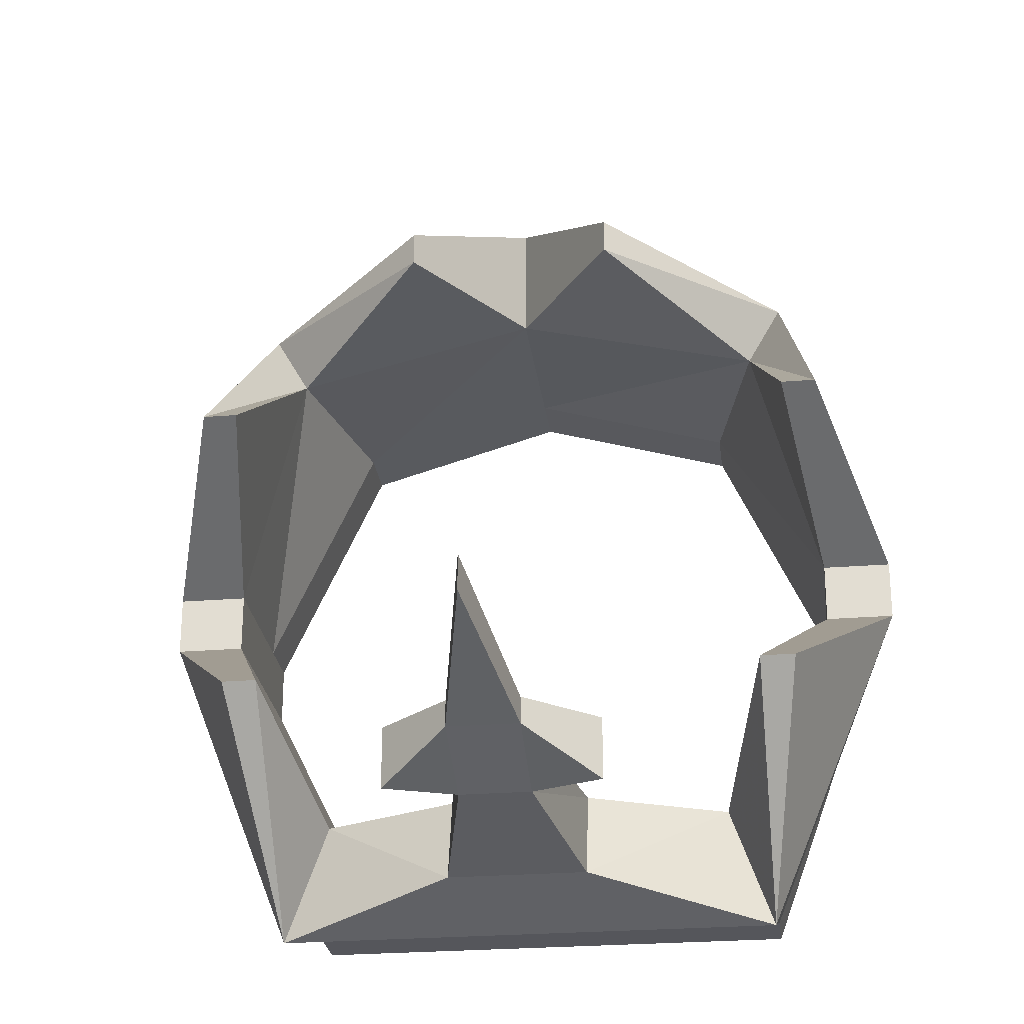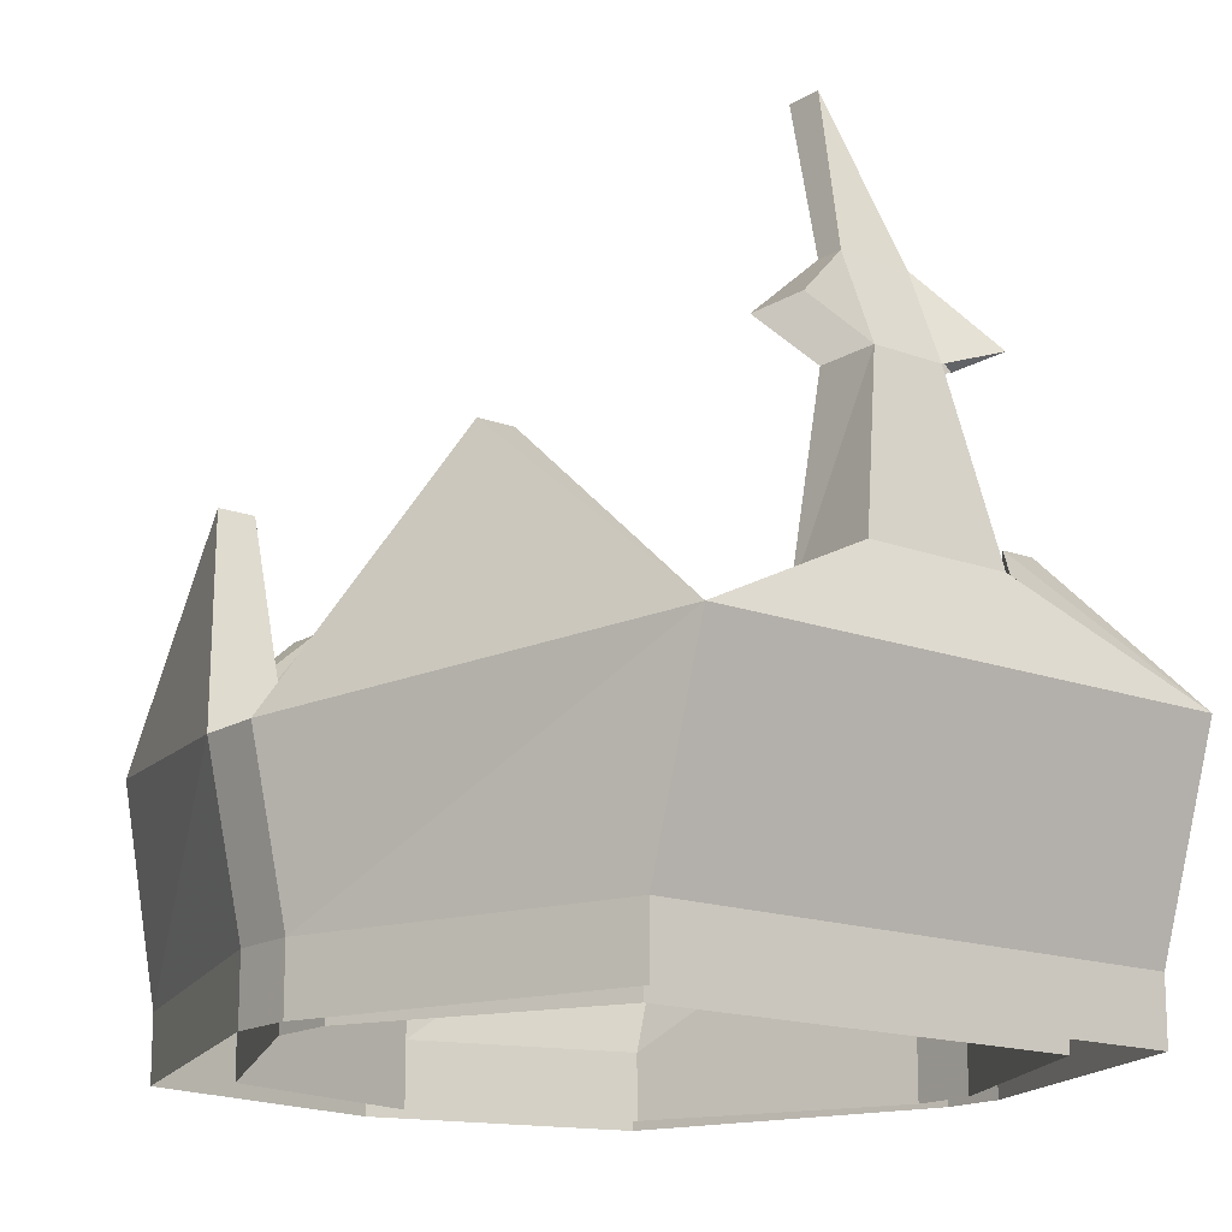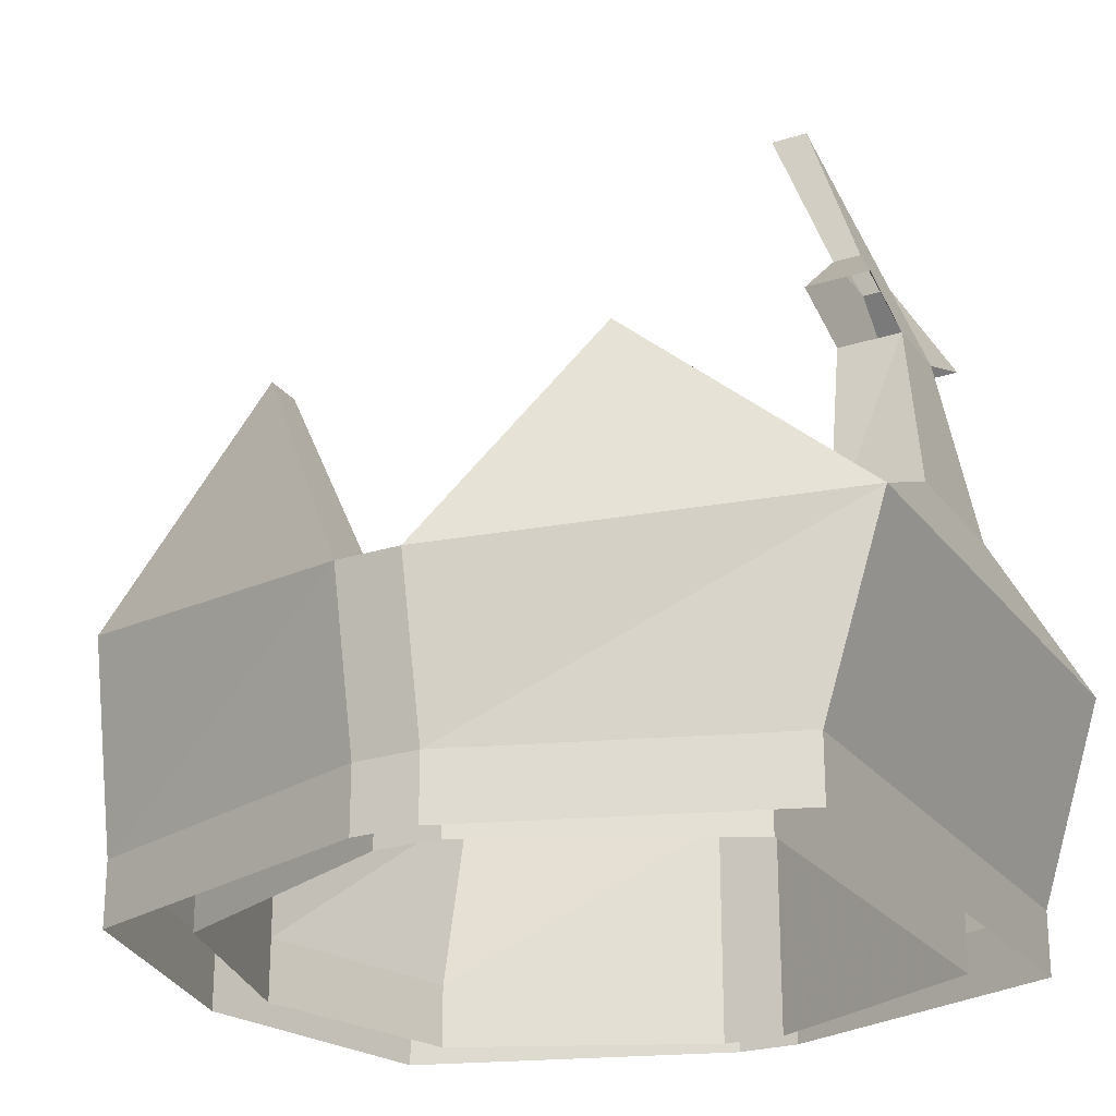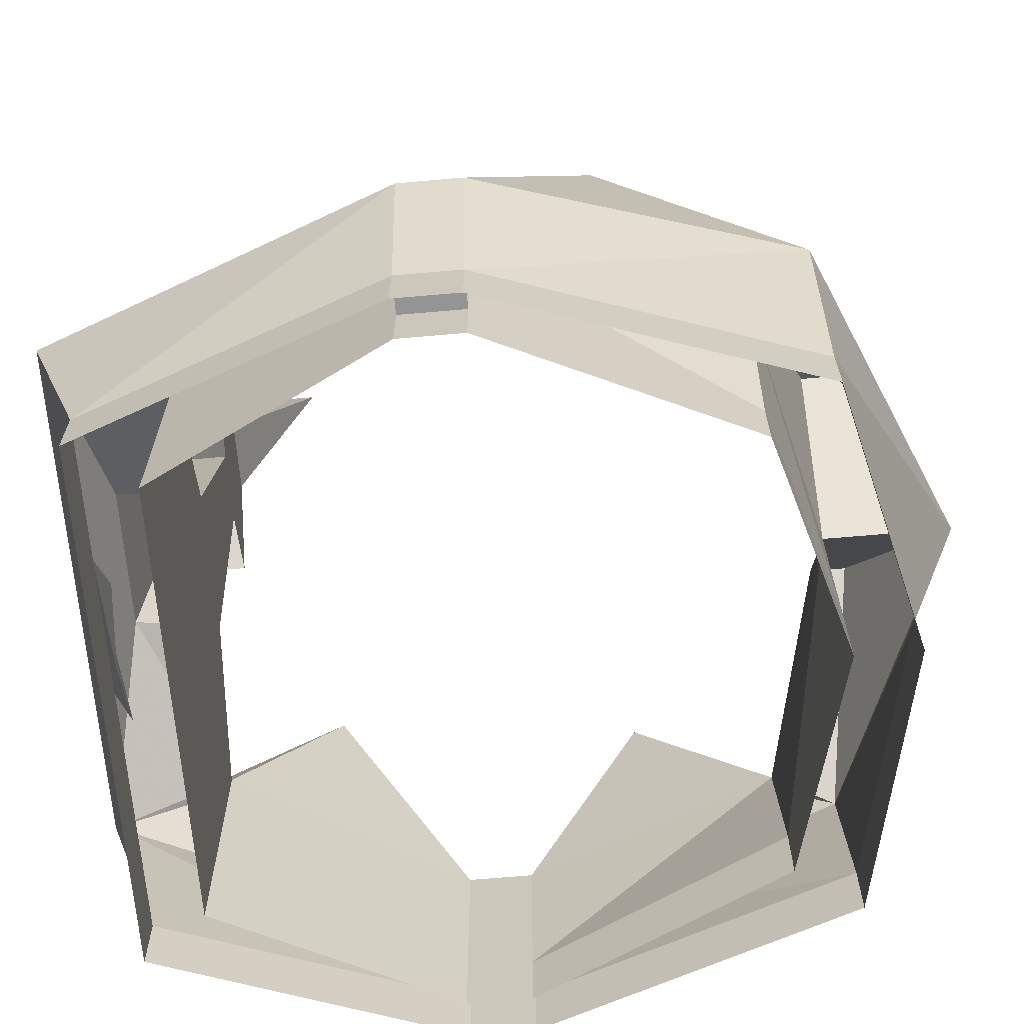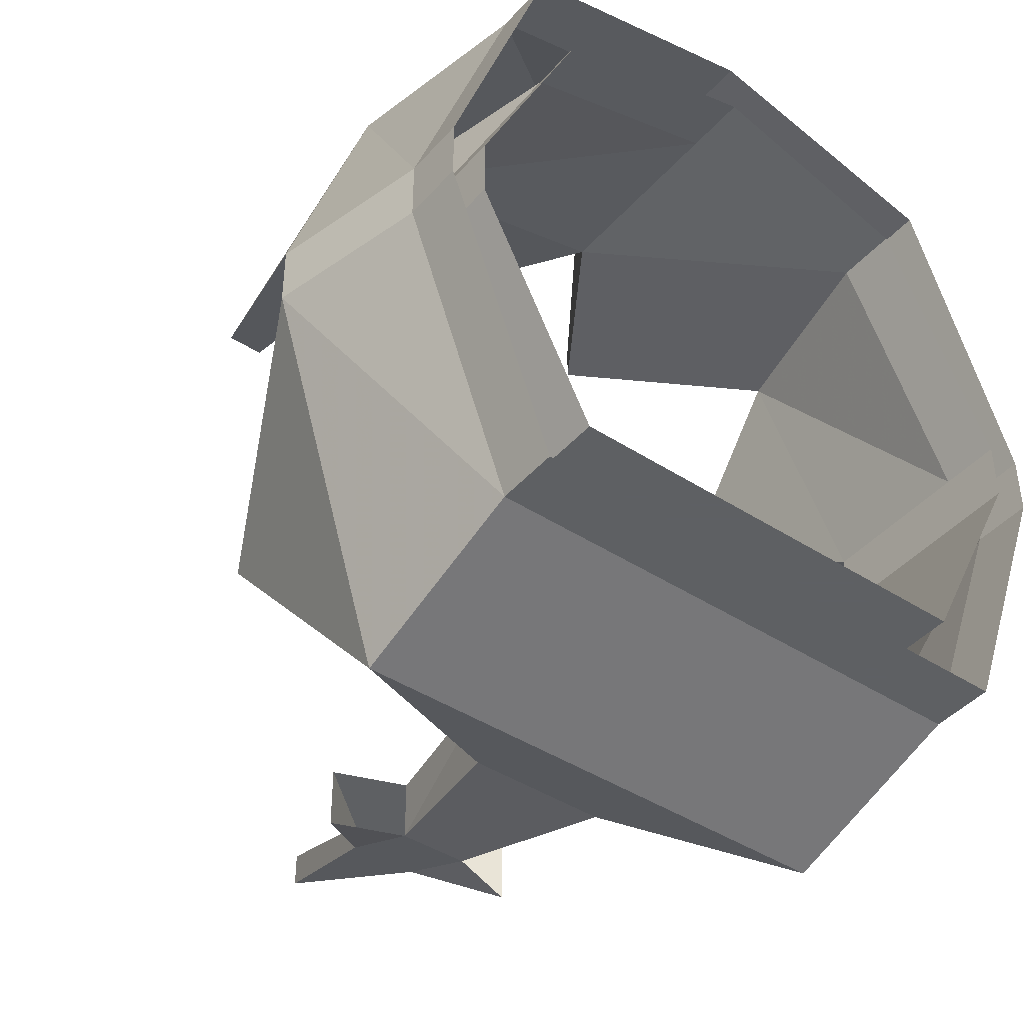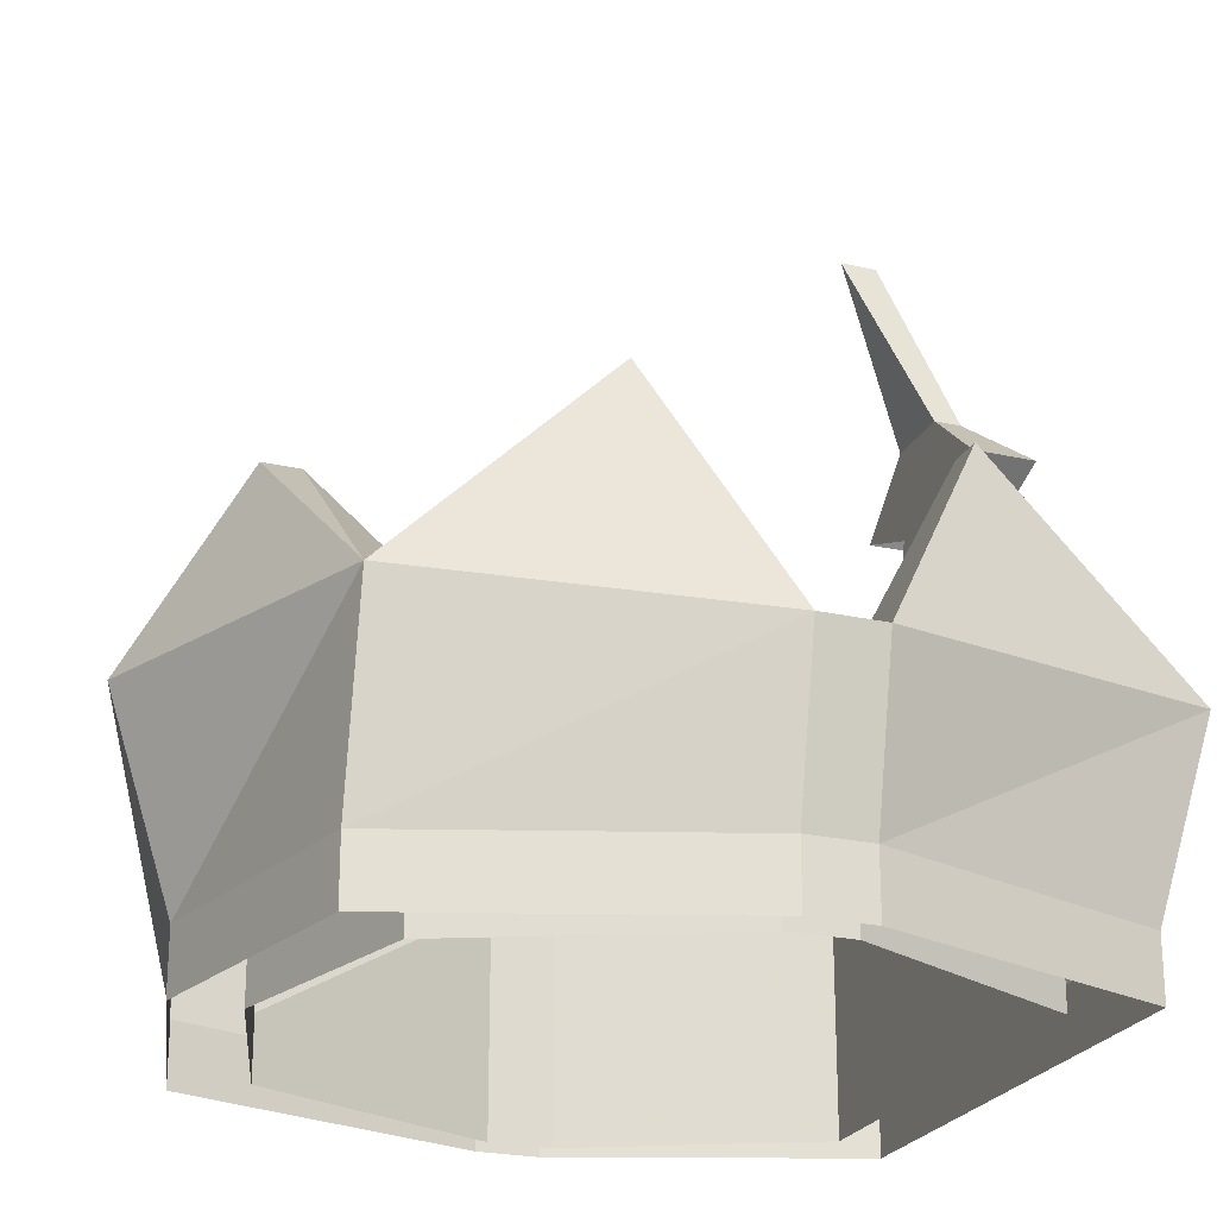
<metadata>
{"format":"obj","ext":"obj","renderer":"f3d","projection":"perspective","resolution":1024,"background":"white","views":[{"elev":-26.3,"azim":-172.8,"up":"+Z"},{"elev":-15.8,"azim":141.8,"up":"+Y"},{"elev":-24.4,"azim":117.8,"up":"+Y"},{"elev":-67.0,"azim":-85.0,"up":"+Y"},{"elev":-42.7,"azim":-37.6,"up":"+Z"},{"elev":-23.7,"azim":69.2,"up":"+Y"}]}
</metadata>
<code>
v 0 0.375 -0.3203
v 0.2266 0.375 -0.3203
v 0.2266 0.4297 -0.3203
v 0 0.4297 -0.3203
v -0.2266 0.375 -0.3203
v -0.2266 0.4297 -0.3203
v -0.3203 0.4297 -0.0625
v -0.3203 0.375 -0.0625
v -0.3203 0.4297 -0.007812
v -0.3203 0.375 -0.007812
v -0.2266 0.4297 0.2656
v -0.2266 0.375 0.2656
v 0 0.4297 0.3203
v 0 0.375 0.3203
v 0.2266 0.4297 0.2656
v 0.2266 0.375 0.2656
v 0.3203 0.4297 -0.007812
v 0.3203 0.375 -0.007812
v 0.3203 0.4297 -0.0625
v 0.3203 0.375 -0.0625
v 0 0.4297 -0.2656
v 0.1875 0.4297 -0.2656
v 0.1875 0.375 -0.2656
v 0 0.375 -0.2656
v -0.1875 0.4297 -0.2656
v -0.1875 0.6016 -0.2656
v 0 0.6016 -0.2656
v 0.1875 0.6016 -0.2656
v 0.2891 0.5703 -0.0625
v 0.2891 0.4297 -0.0625
v 0.2891 0.375 -0.0625
v 0.2891 0.4297 -0.007812
v 0.2891 0.375 -0.007812
v 0.1875 0.4297 0.2109
v 0.1875 0.375 0.2109
v 0 0.4297 0.2656
v 0 0.375 0.2656
v -0.1875 0.4297 0.2109
v -0.1875 0.375 0.2109
v -0.2891 0.4297 -0.007812
v -0.2891 0.375 -0.007812
v -0.2891 0.4297 -0.0625
v -0.2891 0.375 -0.0625
v -0.1875 0.375 -0.2656
v -0.03125 0.9062 -0.2891
v 0.03125 0.9062 -0.2891
v 0 1.055 -0.2344
v -0.03125 0.9062 -0.2656
v -0.09375 0.8516 -0.2656
v -0.09375 0.8516 -0.3203
v -0.03125 0.8281 -0.3203
v 0.03125 0.8281 -0.3203
v 0.09375 0.8516 -0.3203
v 0.09375 0.8516 -0.2656
v 0.03125 0.9062 -0.2656
v 0 1.055 -0.2031
v 0.03125 0.8281 -0.2656
v -0.03125 0.8281 -0.2656
v -0.0625 0.6797 -0.3438
v 0.0625 0.6797 -0.3438
v -0.0625 0.6562 -0.2656
v -0.2266 0.6016 -0.375
v 0 0.6016 -0.375
v 0.2266 0.6016 -0.375
v 0.0625 0.6562 -0.2656
v 0 0.6016 0.2656
v -0.09375 0.7422 0.2656
v -0.2266 0.6016 0.2109
v 0.2266 0.6016 0.2109
v 0.09375 0.7422 0.2656
v 0.09375 0.7422 0.2969
v 0 0.6016 0.375
v -0.09375 0.7422 0.2969
v -0.2578 0.6016 0.2656
v -0.2891 0.7656 0.09375
v -0.2578 0.7656 0.09375
v -0.2891 0.5703 -0.007812
v -0.3516 0.5703 -0.007812
v -0.3516 0.5703 -0.0625
v -0.2578 0.7656 -0.1797
v 0.3516 0.5703 -0.0625
v 0.2578 0.7656 -0.1797
v 0.2266 0.7656 -0.1797
v 0.3516 0.5703 -0.007812
v 0.2891 0.5703 -0.007812
v -0.2891 0.5703 -0.0625
v -0.2266 0.7656 -0.1797
v 0.2578 0.6016 0.2656
v 0.2891 0.7656 0.09375
v 0.2578 0.7656 0.09375
v -0.0625 0.5391 -0.3438
v -0.0625 0.4844 -0.3203
v 0 0.4531 -0.3203
v 0.0625 0.4844 -0.3203
v 0.0625 0.5391 -0.3438
f 1 2 3
f 1 3 4
f 1 4 5
f 5 4 6
f 5 6 7
f 5 7 8
f 8 7 9
f 8 9 10
f 10 9 11
f 10 11 12
f 12 11 13
f 12 13 14
f 14 13 15
f 14 15 16
f 16 15 17
f 16 17 18
f 18 17 19
f 18 19 20
f 20 19 3
f 20 3 2
f 21 22 23
f 21 23 24
f 21 24 25
f 21 25 26
f 21 26 27
f 21 27 22
f 22 27 28
f 22 28 29
f 22 29 30
f 22 30 23
f 23 30 31
f 31 30 32
f 31 32 33
f 33 32 34
f 33 34 35
f 35 34 36
f 35 36 37
f 37 36 38
f 37 38 39
f 39 38 40
f 39 40 41
f 41 40 42
f 41 42 43
f 43 42 25
f 43 25 44
f 44 25 24
f 30 19 17
f 30 17 32
f 7 42 40
f 7 40 9
f 45 46 47
f 45 47 48
f 45 48 49
f 45 49 50
f 45 50 51
f 45 51 46
f 46 51 52
f 46 52 53
f 46 53 54
f 46 54 55
f 46 55 47
f 47 55 56
f 47 56 48
f 48 56 55
f 48 55 57
f 48 57 58
f 48 58 49
f 59 60 52
f 59 52 51
f 59 51 61
f 59 61 26
f 59 26 62
f 59 62 63
f 59 63 60
f 60 63 64
f 60 64 28
f 60 28 65
f 60 65 52
f 52 65 57
f 57 65 58
f 58 65 61
f 58 61 51
f 65 27 61
f 61 27 26
f 65 28 27
f 54 57 55
f 66 67 68
f 66 68 36
f 66 36 34
f 66 34 69
f 66 69 70
f 66 70 71
f 66 71 72
f 66 72 73
f 66 73 67
f 67 73 74
f 67 74 68
f 68 74 75
f 68 75 76
f 68 76 77
f 68 77 38
f 68 38 36
f 78 75 74
f 78 74 9
f 78 9 7
f 78 7 79
f 78 79 77
f 78 77 76
f 78 76 75
f 62 80 79
f 62 79 6
f 62 6 63
f 63 6 4
f 63 4 64
f 64 4 3
f 64 3 19
f 64 19 81
f 64 81 82
f 64 82 83
f 64 83 28
f 28 83 29
f 29 83 82
f 29 82 81
f 29 81 84
f 29 84 85
f 29 85 30
f 30 85 32
f 32 85 69
f 32 69 34
f 86 87 26
f 86 26 42
f 86 42 40
f 86 40 77
f 86 77 79
f 86 79 80
f 86 80 87
f 87 80 62
f 87 62 26
f 74 73 72
f 74 72 11
f 74 11 9
f 88 89 84
f 88 84 15
f 88 15 13
f 88 13 72
f 88 72 71
f 88 71 70
f 88 70 69
f 88 69 89
f 89 69 90
f 89 90 84
f 84 90 85
f 85 90 69
f 84 17 15
f 17 84 81
f 17 81 19
f 72 13 11
f 77 40 38
f 79 7 6
f 26 25 42
f 91 92 93
f 91 93 94
f 91 94 95
f 91 95 63

</code>
